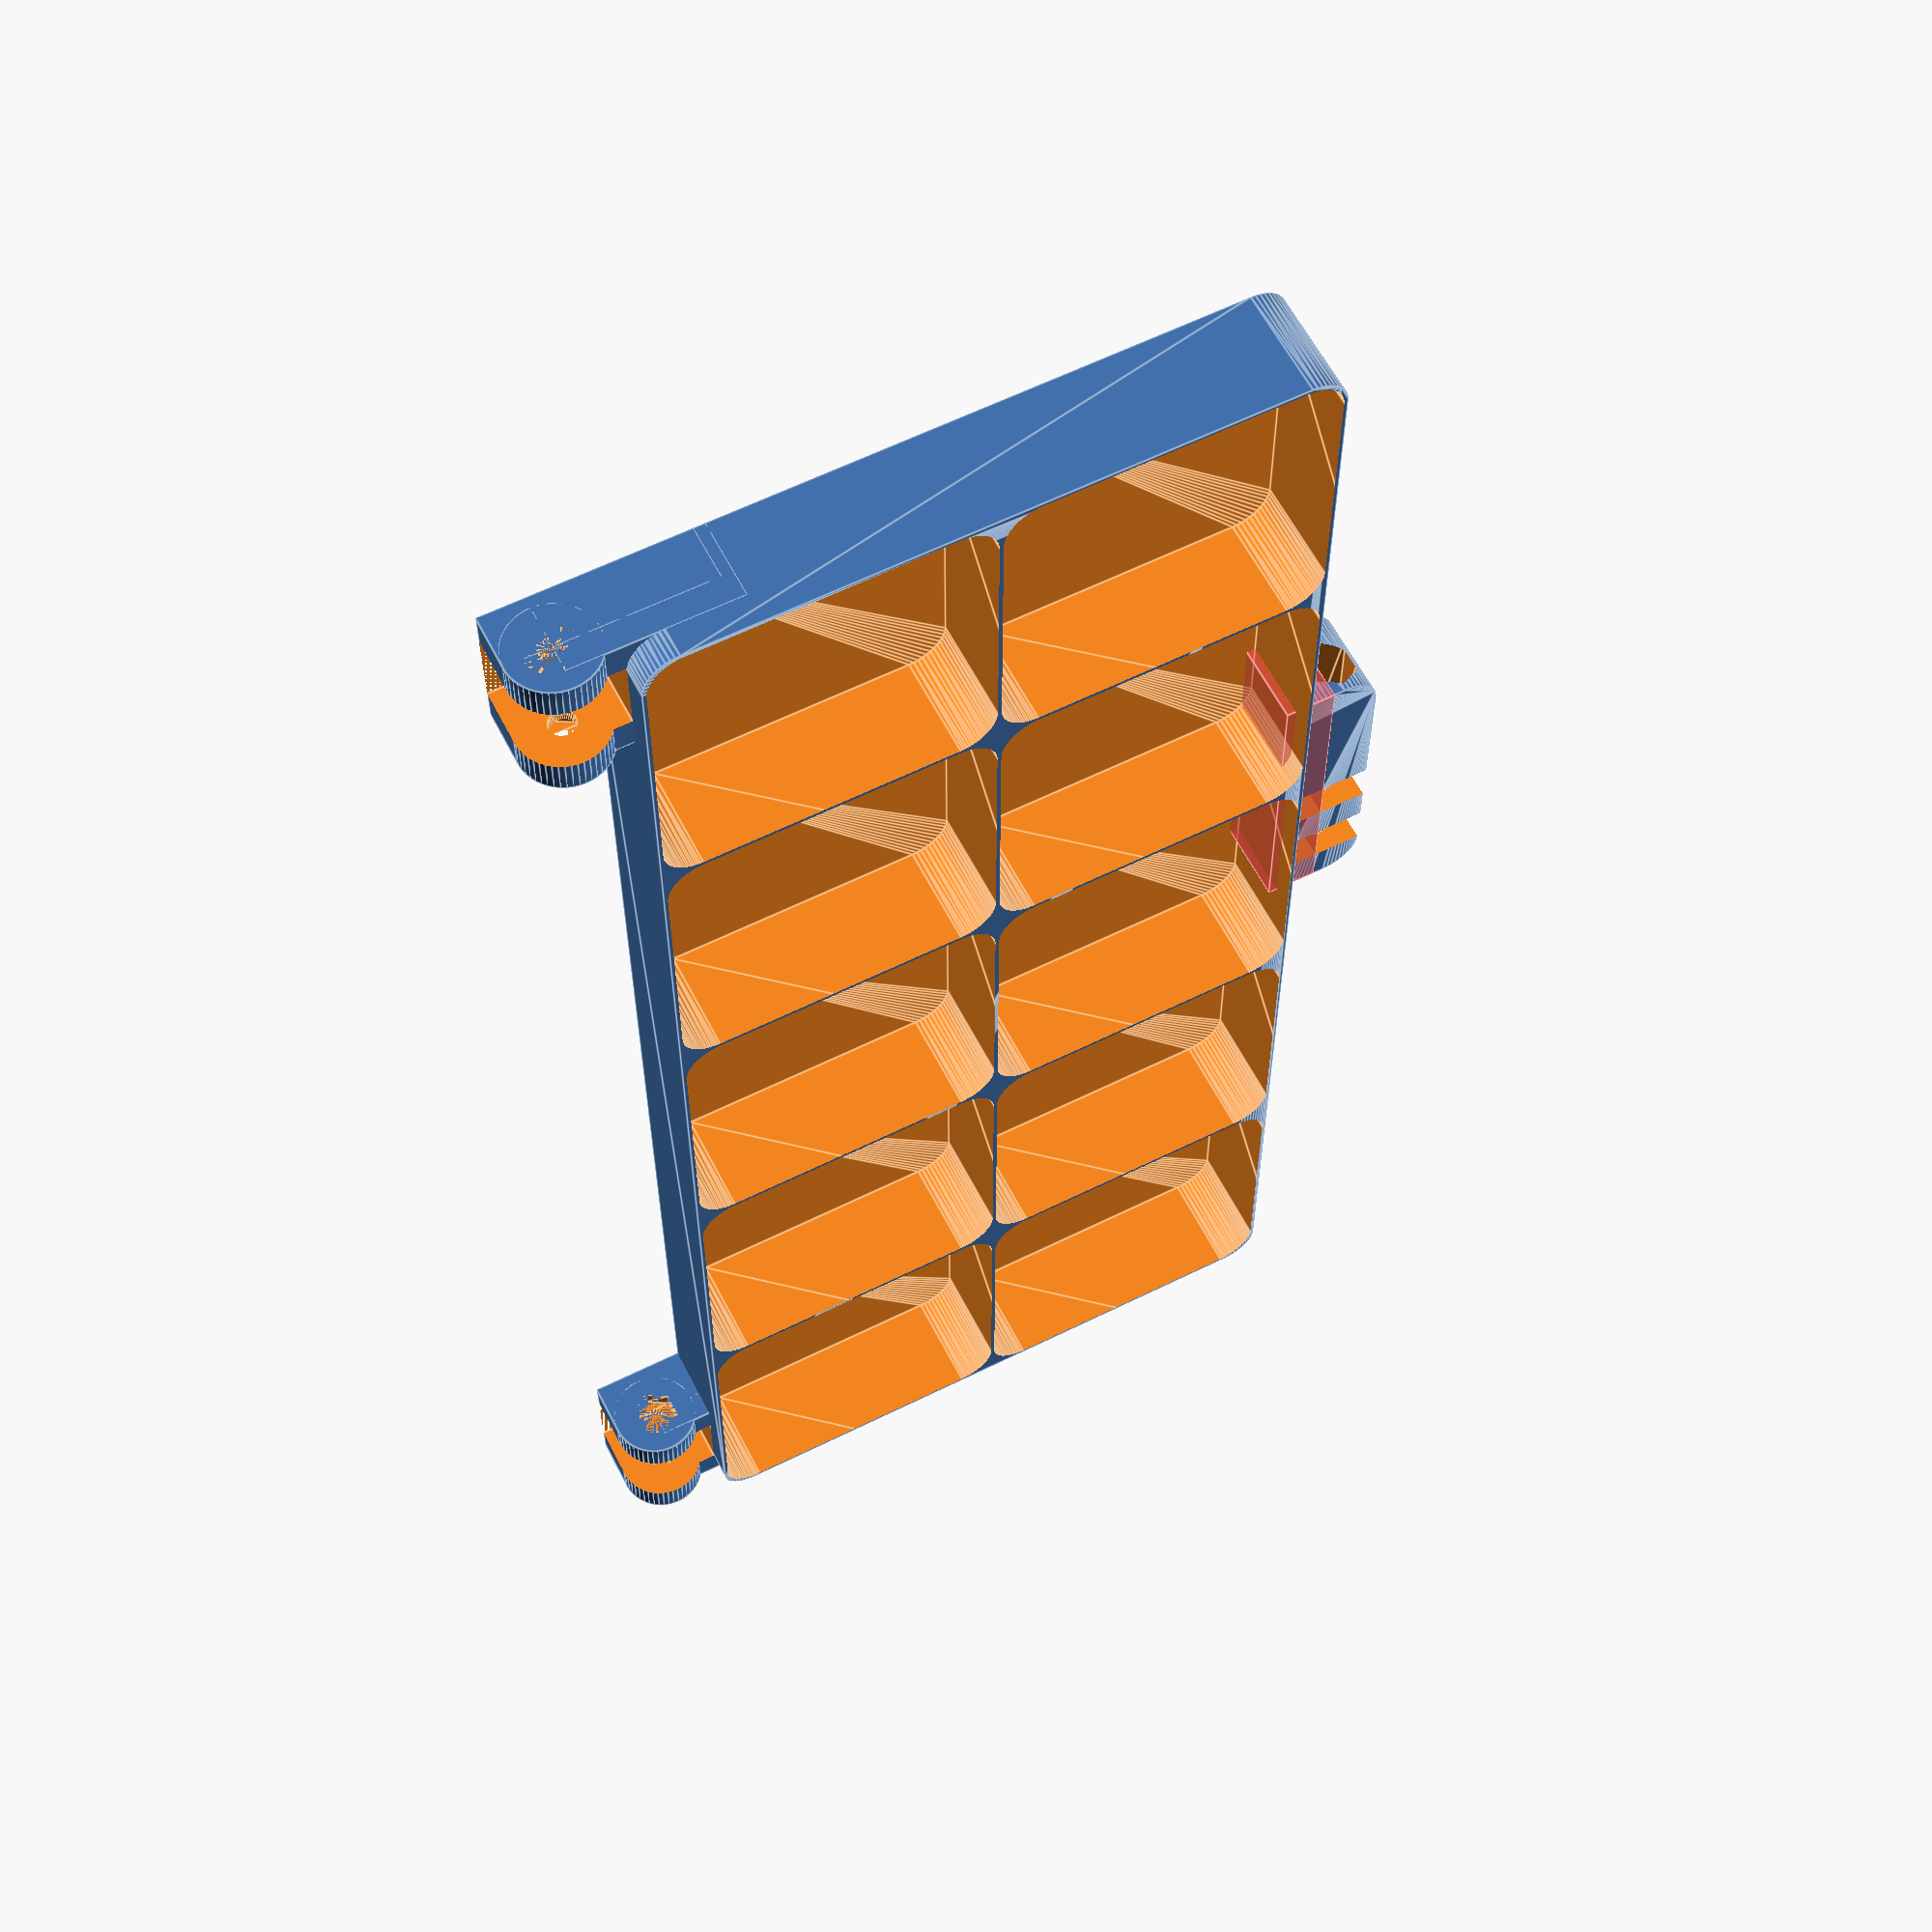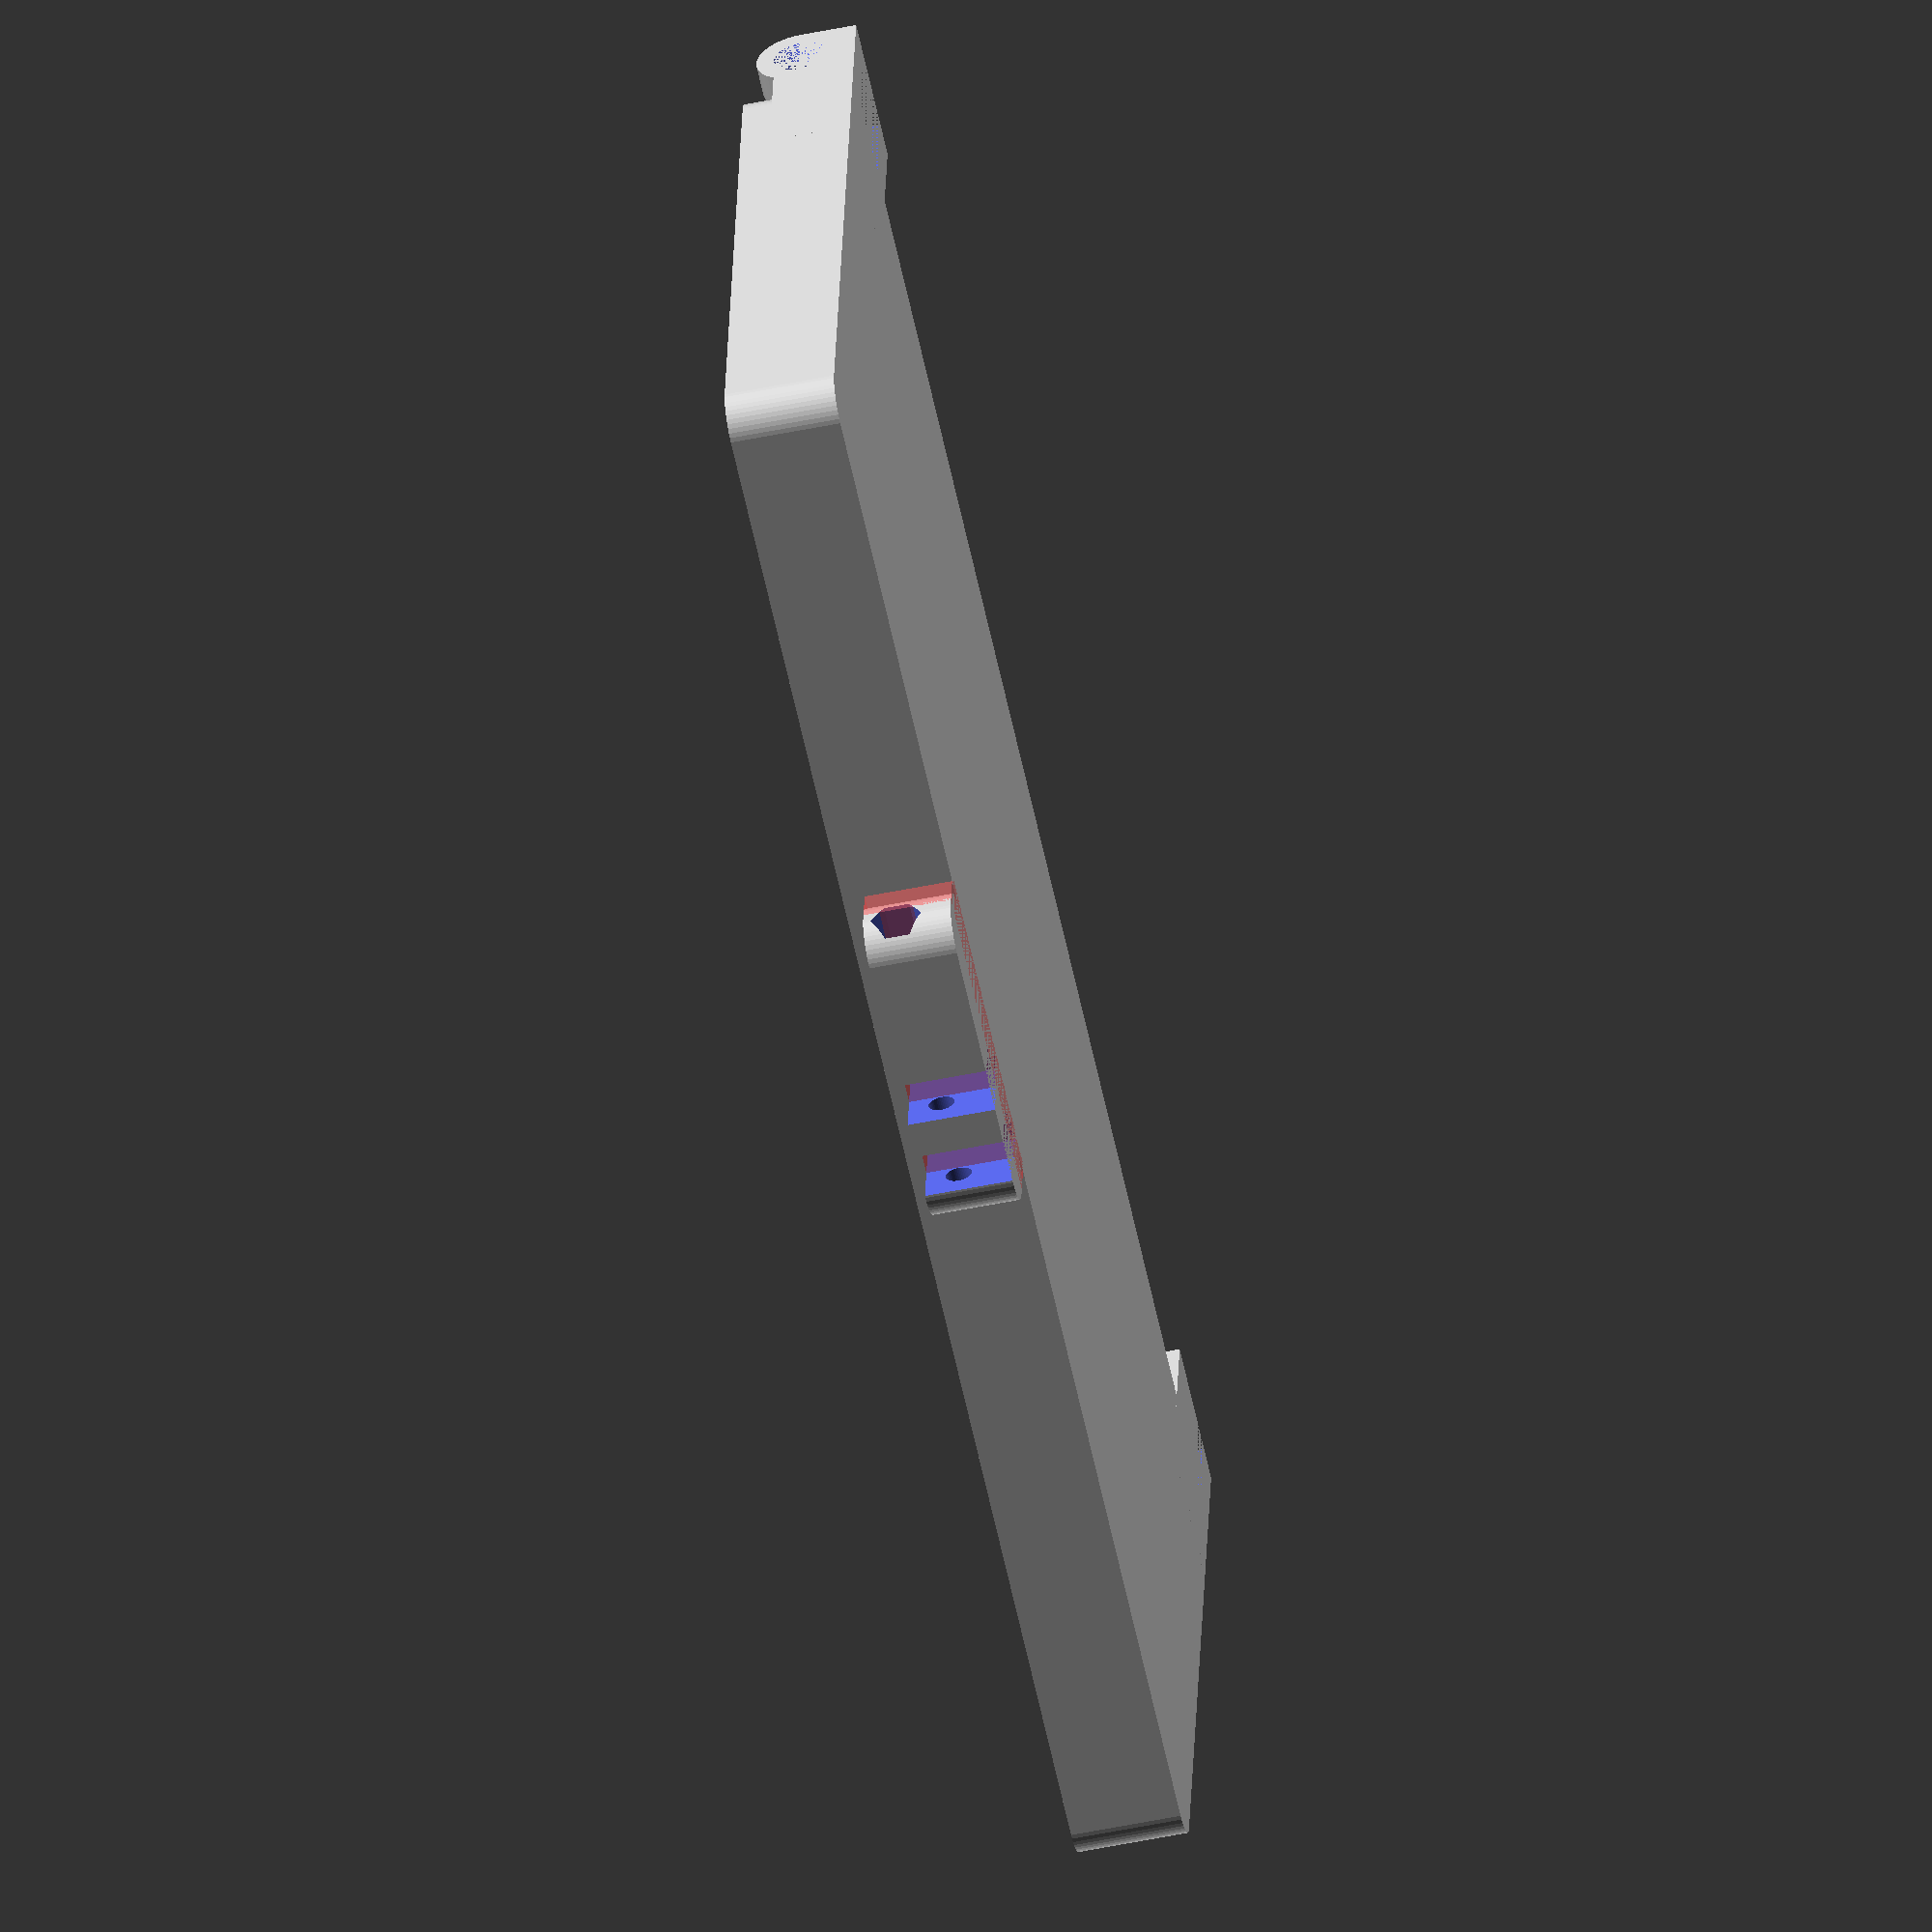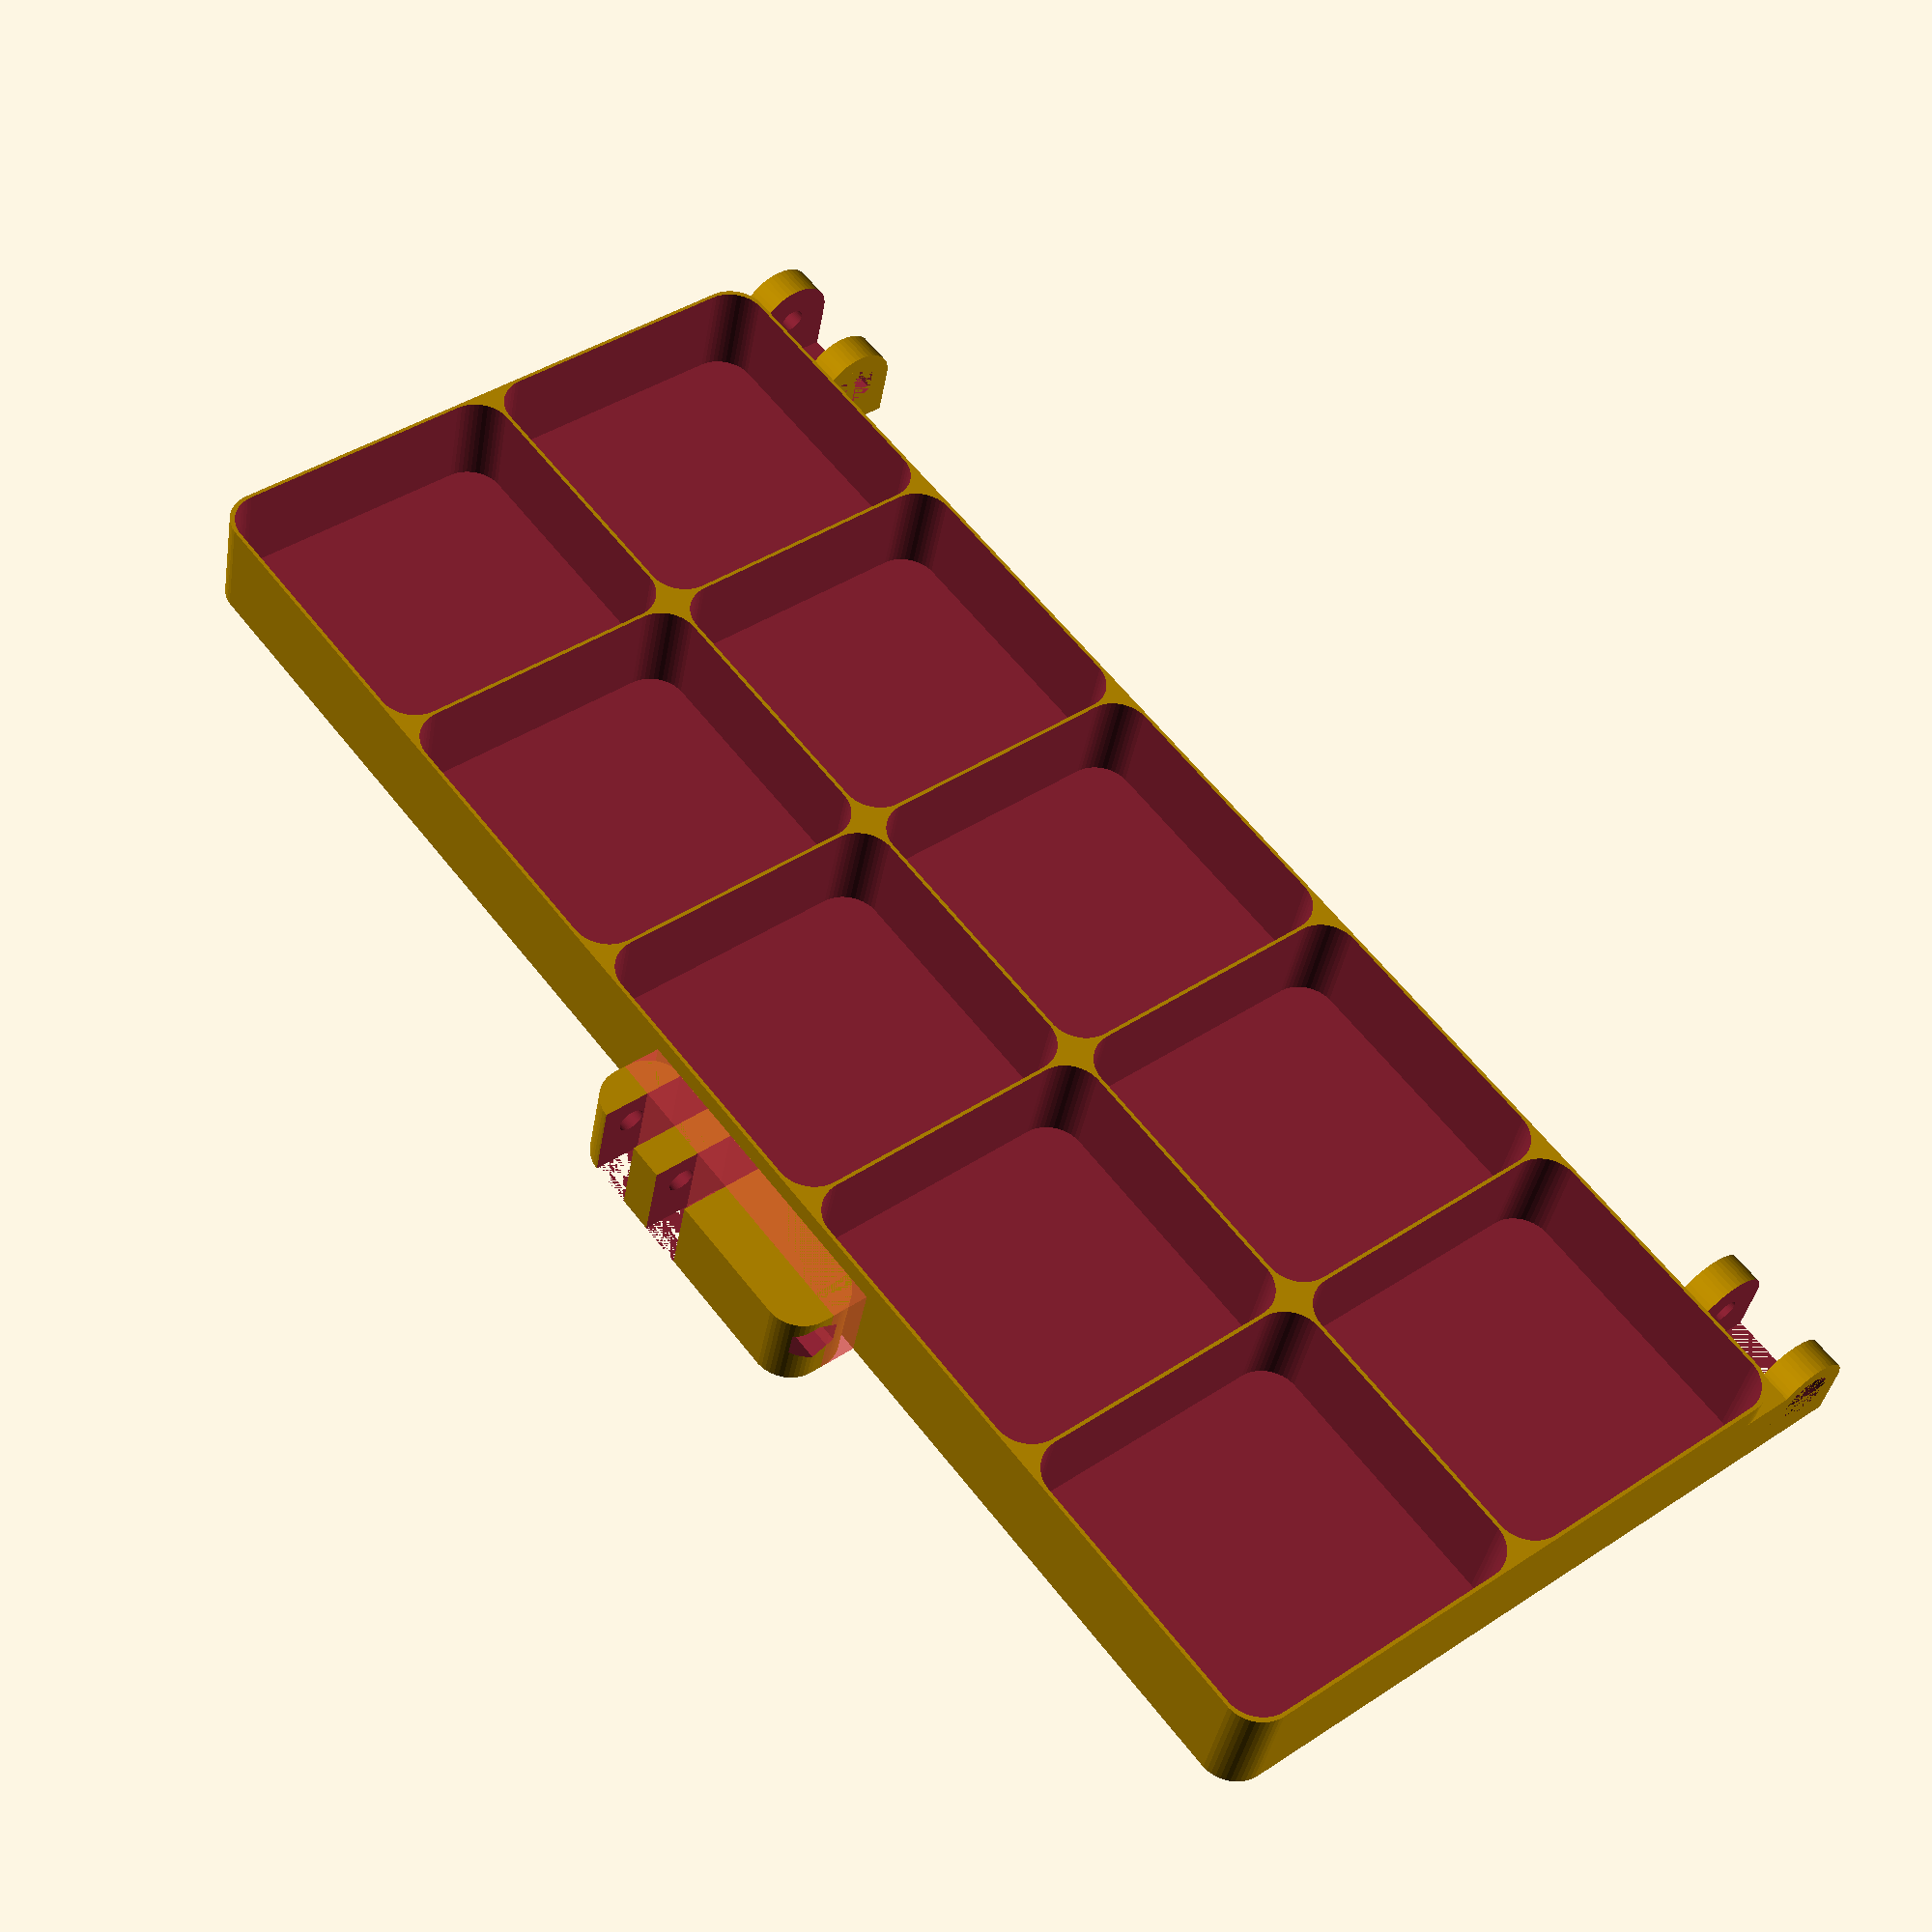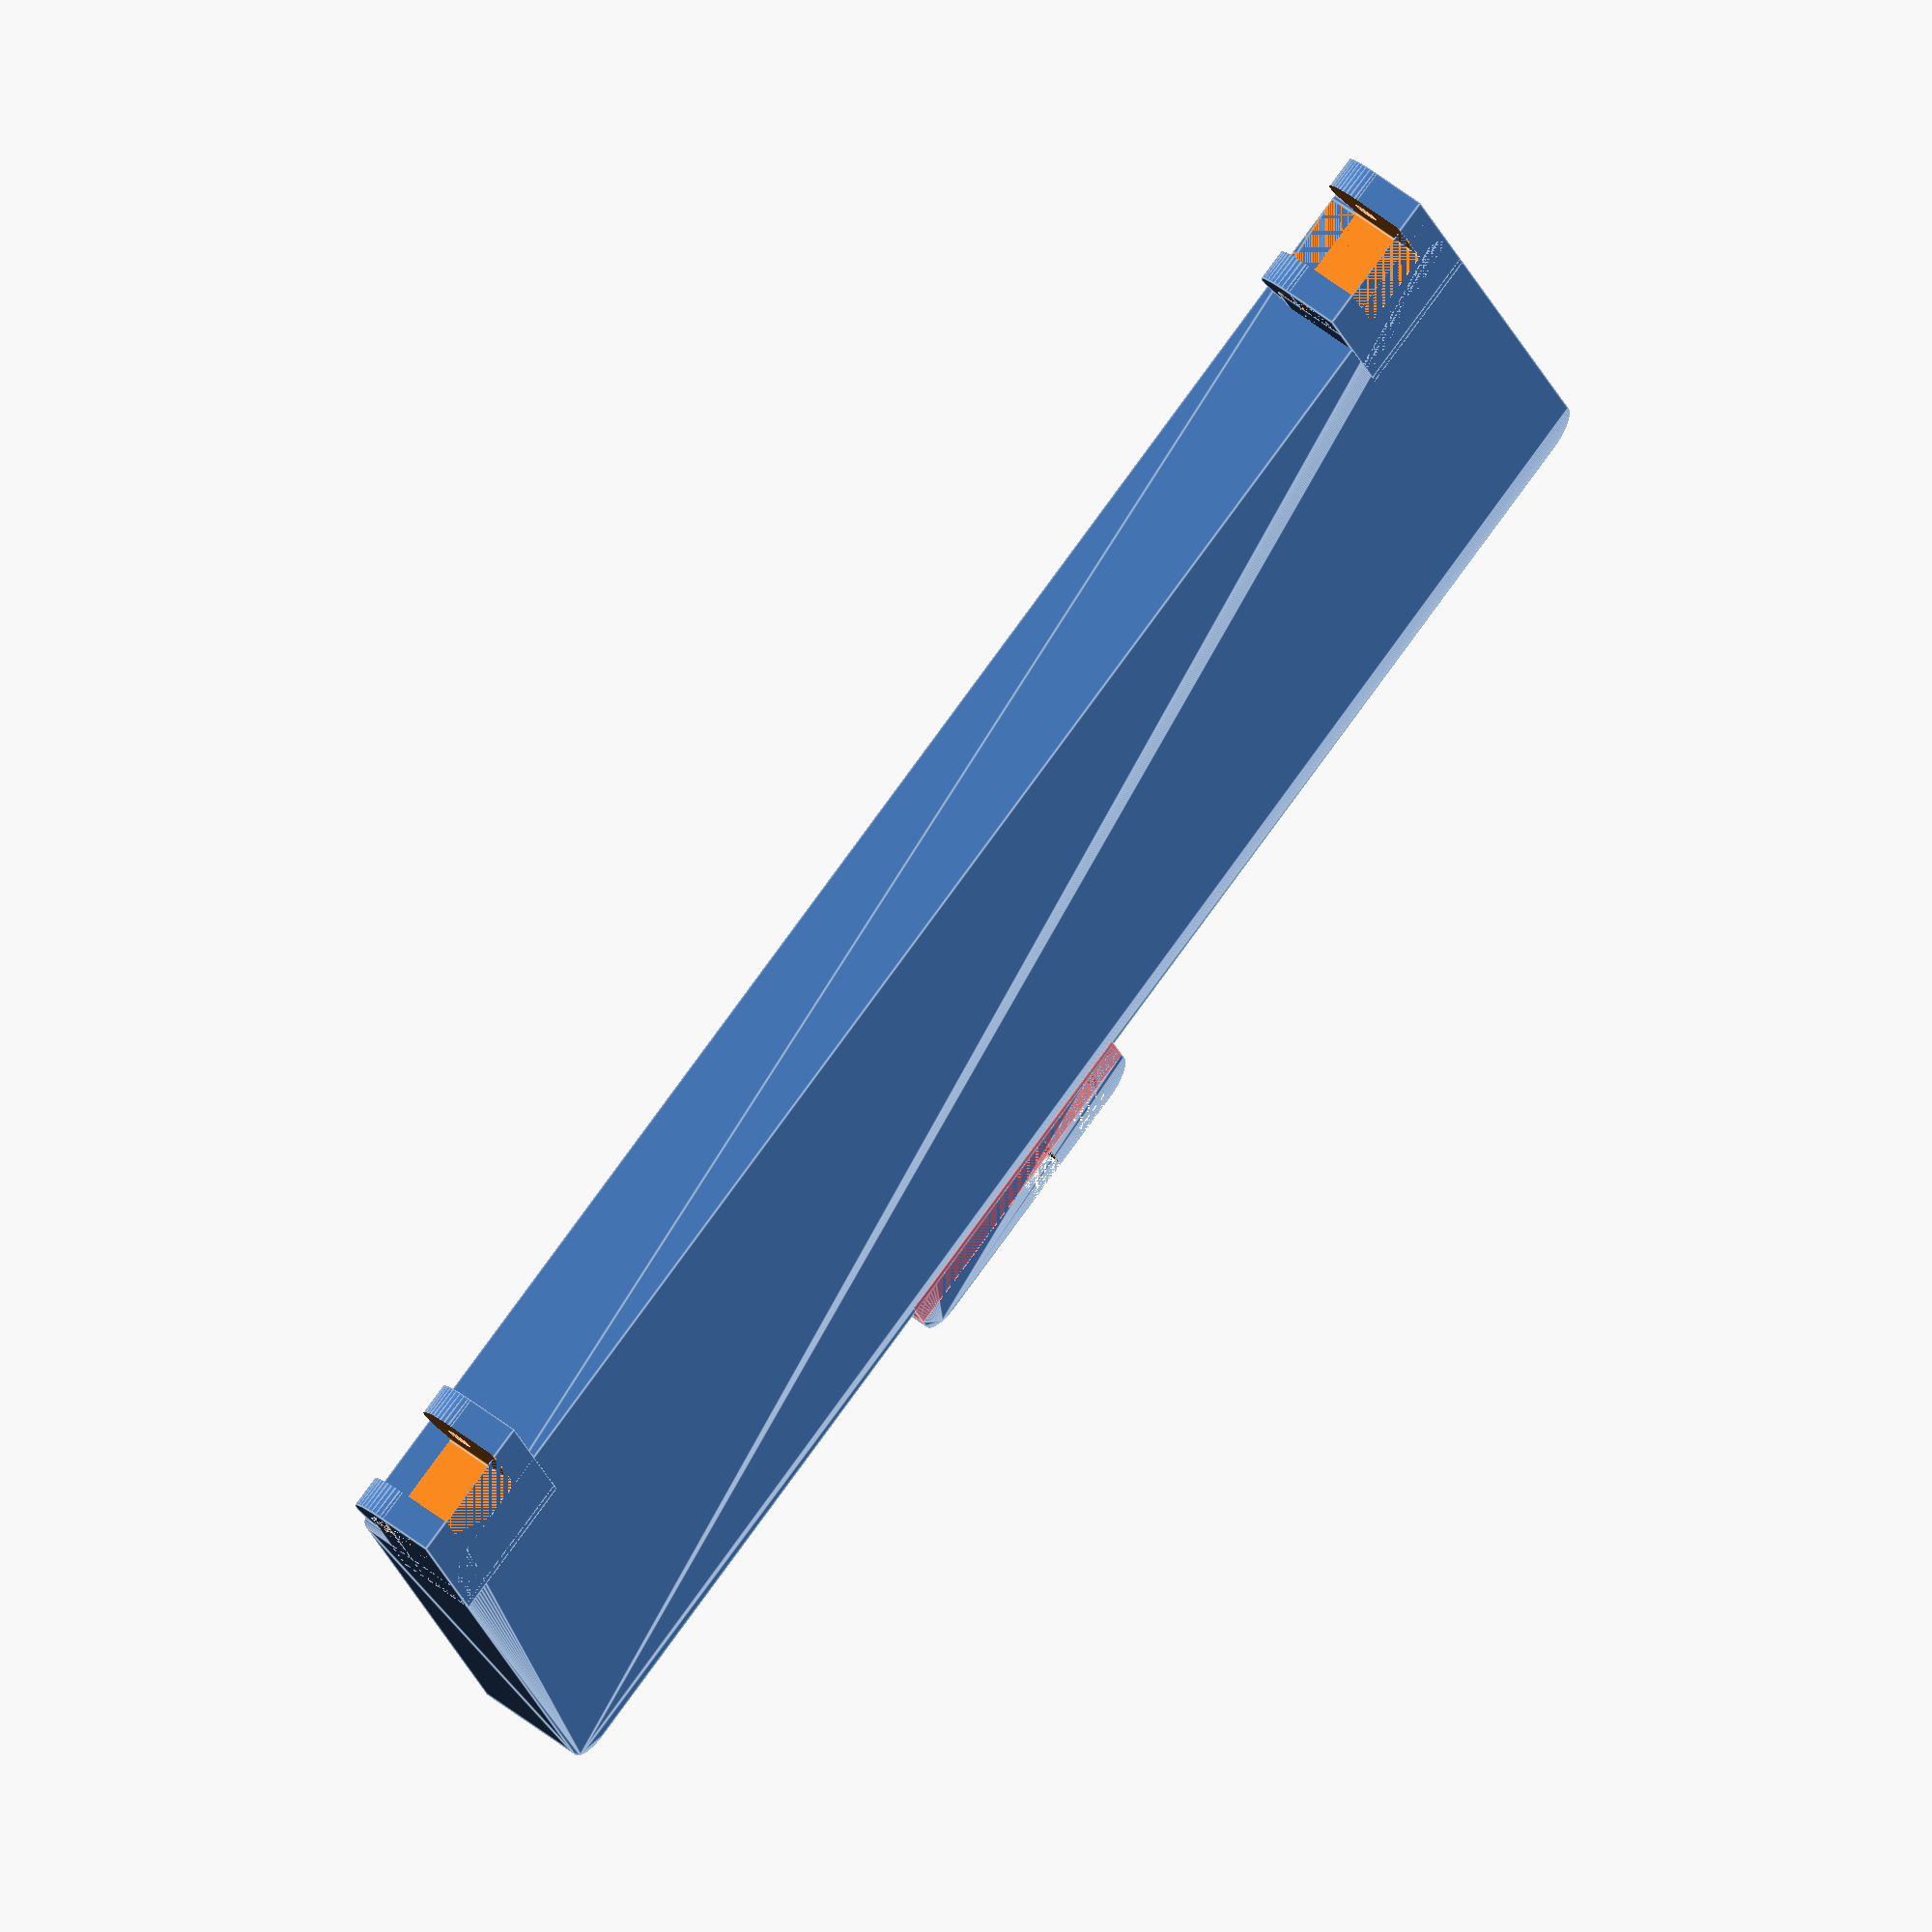
<openscad>
$fn = 50;


difference() {
	union() {
		translate(v = [0, -45.0000000000, 0]) {
			hull() {
				translate(v = [-107.7500000000, 40.2500000000, 0]) {
					cylinder(h = 15, r = 5);
				}
				translate(v = [107.7500000000, 40.2500000000, 0]) {
					cylinder(h = 15, r = 5);
				}
				translate(v = [-107.7500000000, -40.2500000000, 0]) {
					cylinder(h = 15, r = 5);
				}
				translate(v = [107.7500000000, -40.2500000000, 0]) {
					cylinder(h = 15, r = 5);
				}
			}
		}
		translate(v = [92.7500000000, 7.5000000000, 7.5000000000]) {
			rotate(a = [0, 90, 0]) {
				cylinder(h = 20, r = 6.0000000000);
			}
		}
		translate(v = [92.7500000000, -15.0000000000, 0.0000000000]) {
			cube(size = [20, 22.5000000000, 11]);
		}
		translate(v = [92.7500000000, -13.5000000000, 0.0000000000]) {
			cube(size = [20, 27, 7.5000000000]);
		}
		translate(v = [-112.7500000000, 7.5000000000, 7.5000000000]) {
			rotate(a = [0, 90, 0]) {
				cylinder(h = 20, r = 6.0000000000);
			}
		}
		translate(v = [-112.7500000000, -15.0000000000, 0.0000000000]) {
			cube(size = [20, 22.5000000000, 11]);
		}
		translate(v = [-112.7500000000, -13.5000000000, 0.0000000000]) {
			cube(size = [20, 27, 7.5000000000]);
		}
		translate(v = [14.5000000000, -96.0000000000, 0.0000000000]) {
			hull() {
				translate(v = [-17.5000000000, 1.0000000000, 0]) {
					cylinder(h = 12, r = 5);
				}
				translate(v = [17.5000000000, 1.0000000000, 0]) {
					cylinder(h = 12, r = 5);
				}
				translate(v = [-17.5000000000, -1.0000000000, 0]) {
					cylinder(h = 12, r = 5);
				}
				translate(v = [17.5000000000, -1.0000000000, 0]) {
					cylinder(h = 12, r = 5);
				}
			}
		}
		#translate(v = [-8.0000000000, -95.5000000000, 0.0000000000]) {
			cube(size = [45, 7, 12]);
		}
	}
	union() {
		translate(v = [112.7500000000, 7.5000000000, 7.5000000000]) {
			rotate(a = [0, 90, 0]) {
				difference() {
					union() {
						translate(v = [0, 0, -20.0000000000]) {
							rotate(a = [0, 0, 0]) {
								difference() {
									union() {
										linear_extrude(height = 2.5000000000) {
											polygon(points = [[3.4620000000, 0.0000000000], [1.7310000000, 2.9981799479], [-1.7310000000, 2.9981799479], [-3.4620000000, 0.0000000000], [-1.7310000000, -2.9981799479], [1.7310000000, -2.9981799479]]);
										}
									}
									union();
								}
							}
						}
						translate(v = [0, 0, -20.0000000000]) {
							rotate(a = [0, 0, 0]) {
								difference() {
									union() {
										linear_extrude(height = 2.5000000000) {
											polygon(points = [[3.4620000000, 0.0000000000], [1.7310000000, 2.9981799479], [-1.7310000000, 2.9981799479], [-3.4620000000, 0.0000000000], [-1.7310000000, -2.9981799479], [1.7310000000, -2.9981799479]]);
										}
									}
									union();
								}
							}
						}
						translate(v = [0, 0, -20.0000000000]) {
							rotate(a = [0, 0, 0]) {
								difference() {
									union() {
										linear_extrude(height = 2.5000000000) {
											polygon(points = [[3.4620000000, 0.0000000000], [1.7310000000, 2.9981799479], [-1.7310000000, 2.9981799479], [-3.4620000000, 0.0000000000], [-1.7310000000, -2.9981799479], [1.7310000000, -2.9981799479]]);
										}
									}
									union();
								}
							}
						}
						translate(v = [0, 0, -20.0000000000]) {
							cylinder(h = 20, r = 1.5000000000);
						}
						translate(v = [0, 0, -1.9000000000]) {
							cylinder(h = 1.9000000000, r1 = 1.8000000000, r2 = 3.6000000000);
						}
						translate(v = [0, 0, -20.0000000000]) {
							cylinder(h = 20, r = 1.8000000000);
						}
						translate(v = [0, 0, -20.0000000000]) {
							cylinder(h = 20, r = 1.5000000000);
						}
					}
					union();
				}
			}
		}
		translate(v = [-112.7500000000, 7.5000000000, 7.5000000000]) {
			rotate(a = [0, 270, 0]) {
				difference() {
					union() {
						translate(v = [0, 0, -20.0000000000]) {
							rotate(a = [0, 0, 0]) {
								difference() {
									union() {
										linear_extrude(height = 2.5000000000) {
											polygon(points = [[3.4620000000, 0.0000000000], [1.7310000000, 2.9981799479], [-1.7310000000, 2.9981799479], [-3.4620000000, 0.0000000000], [-1.7310000000, -2.9981799479], [1.7310000000, -2.9981799479]]);
										}
									}
									union();
								}
							}
						}
						translate(v = [0, 0, -20.0000000000]) {
							rotate(a = [0, 0, 0]) {
								difference() {
									union() {
										linear_extrude(height = 2.5000000000) {
											polygon(points = [[3.4620000000, 0.0000000000], [1.7310000000, 2.9981799479], [-1.7310000000, 2.9981799479], [-3.4620000000, 0.0000000000], [-1.7310000000, -2.9981799479], [1.7310000000, -2.9981799479]]);
										}
									}
									union();
								}
							}
						}
						translate(v = [0, 0, -20.0000000000]) {
							rotate(a = [0, 0, 0]) {
								difference() {
									union() {
										linear_extrude(height = 2.5000000000) {
											polygon(points = [[3.4620000000, 0.0000000000], [1.7310000000, 2.9981799479], [-1.7310000000, 2.9981799479], [-3.4620000000, 0.0000000000], [-1.7310000000, -2.9981799479], [1.7310000000, -2.9981799479]]);
										}
									}
									union();
								}
							}
						}
						translate(v = [0, 0, -20.0000000000]) {
							cylinder(h = 20, r = 1.5000000000);
						}
						translate(v = [0, 0, -1.9000000000]) {
							cylinder(h = 1.9000000000, r1 = 1.8000000000, r2 = 3.6000000000);
						}
						translate(v = [0, 0, -20.0000000000]) {
							cylinder(h = 20, r = 1.8000000000);
						}
						translate(v = [0, 0, -20.0000000000]) {
							cylinder(h = 20, r = 1.5000000000);
						}
					}
					union();
				}
			}
		}
		translate(v = [14.0000000000, -97.5000000000, 7.5000000000]) {
			rotate(a = [0, 90, 0]) {
				difference() {
					union() {
						linear_extrude(height = 25) {
							polygon(points = [[3.4620000000, 0.0000000000], [1.7310000000, 2.9981799479], [-1.7310000000, 2.9981799479], [-3.4620000000, 0.0000000000], [-1.7310000000, -2.9981799479], [1.7310000000, -2.9981799479]]);
						}
					}
					union();
				}
			}
		}
		translate(v = [-90.0000000000, -67.5000000000, 1]) {
			hull() {
				translate(v = [-17.2500000000, 17.2500000000, 0]) {
					cylinder(h = 30, r = 5);
				}
				translate(v = [17.2500000000, 17.2500000000, 0]) {
					cylinder(h = 30, r = 5);
				}
				translate(v = [-17.2500000000, -17.2500000000, 0]) {
					cylinder(h = 30, r = 5);
				}
				translate(v = [17.2500000000, -17.2500000000, 0]) {
					cylinder(h = 30, r = 5);
				}
			}
		}
		translate(v = [-90.0000000000, -22.5000000000, 1]) {
			hull() {
				translate(v = [-17.2500000000, 17.2500000000, 0]) {
					cylinder(h = 30, r = 5);
				}
				translate(v = [17.2500000000, 17.2500000000, 0]) {
					cylinder(h = 30, r = 5);
				}
				translate(v = [-17.2500000000, -17.2500000000, 0]) {
					cylinder(h = 30, r = 5);
				}
				translate(v = [17.2500000000, -17.2500000000, 0]) {
					cylinder(h = 30, r = 5);
				}
			}
		}
		translate(v = [-45.0000000000, -67.5000000000, 1]) {
			hull() {
				translate(v = [-17.2500000000, 17.2500000000, 0]) {
					cylinder(h = 30, r = 5);
				}
				translate(v = [17.2500000000, 17.2500000000, 0]) {
					cylinder(h = 30, r = 5);
				}
				translate(v = [-17.2500000000, -17.2500000000, 0]) {
					cylinder(h = 30, r = 5);
				}
				translate(v = [17.2500000000, -17.2500000000, 0]) {
					cylinder(h = 30, r = 5);
				}
			}
		}
		translate(v = [-45.0000000000, -22.5000000000, 1]) {
			hull() {
				translate(v = [-17.2500000000, 17.2500000000, 0]) {
					cylinder(h = 30, r = 5);
				}
				translate(v = [17.2500000000, 17.2500000000, 0]) {
					cylinder(h = 30, r = 5);
				}
				translate(v = [-17.2500000000, -17.2500000000, 0]) {
					cylinder(h = 30, r = 5);
				}
				translate(v = [17.2500000000, -17.2500000000, 0]) {
					cylinder(h = 30, r = 5);
				}
			}
		}
		translate(v = [0.0000000000, -67.5000000000, 1]) {
			hull() {
				translate(v = [-17.2500000000, 17.2500000000, 0]) {
					cylinder(h = 30, r = 5);
				}
				translate(v = [17.2500000000, 17.2500000000, 0]) {
					cylinder(h = 30, r = 5);
				}
				translate(v = [-17.2500000000, -17.2500000000, 0]) {
					cylinder(h = 30, r = 5);
				}
				translate(v = [17.2500000000, -17.2500000000, 0]) {
					cylinder(h = 30, r = 5);
				}
			}
		}
		translate(v = [0.0000000000, -22.5000000000, 1]) {
			hull() {
				translate(v = [-17.2500000000, 17.2500000000, 0]) {
					cylinder(h = 30, r = 5);
				}
				translate(v = [17.2500000000, 17.2500000000, 0]) {
					cylinder(h = 30, r = 5);
				}
				translate(v = [-17.2500000000, -17.2500000000, 0]) {
					cylinder(h = 30, r = 5);
				}
				translate(v = [17.2500000000, -17.2500000000, 0]) {
					cylinder(h = 30, r = 5);
				}
			}
		}
		translate(v = [45.0000000000, -67.5000000000, 1]) {
			hull() {
				translate(v = [-17.2500000000, 17.2500000000, 0]) {
					cylinder(h = 30, r = 5);
				}
				translate(v = [17.2500000000, 17.2500000000, 0]) {
					cylinder(h = 30, r = 5);
				}
				translate(v = [-17.2500000000, -17.2500000000, 0]) {
					cylinder(h = 30, r = 5);
				}
				translate(v = [17.2500000000, -17.2500000000, 0]) {
					cylinder(h = 30, r = 5);
				}
			}
		}
		translate(v = [45.0000000000, -22.5000000000, 1]) {
			hull() {
				translate(v = [-17.2500000000, 17.2500000000, 0]) {
					cylinder(h = 30, r = 5);
				}
				translate(v = [17.2500000000, 17.2500000000, 0]) {
					cylinder(h = 30, r = 5);
				}
				translate(v = [-17.2500000000, -17.2500000000, 0]) {
					cylinder(h = 30, r = 5);
				}
				translate(v = [17.2500000000, -17.2500000000, 0]) {
					cylinder(h = 30, r = 5);
				}
			}
		}
		translate(v = [90.0000000000, -67.5000000000, 1]) {
			hull() {
				translate(v = [-17.2500000000, 17.2500000000, 0]) {
					cylinder(h = 30, r = 5);
				}
				translate(v = [17.2500000000, 17.2500000000, 0]) {
					cylinder(h = 30, r = 5);
				}
				translate(v = [-17.2500000000, -17.2500000000, 0]) {
					cylinder(h = 30, r = 5);
				}
				translate(v = [17.2500000000, -17.2500000000, 0]) {
					cylinder(h = 30, r = 5);
				}
			}
		}
		translate(v = [90.0000000000, -22.5000000000, 1]) {
			hull() {
				translate(v = [-17.2500000000, 17.2500000000, 0]) {
					cylinder(h = 30, r = 5);
				}
				translate(v = [17.2500000000, 17.2500000000, 0]) {
					cylinder(h = 30, r = 5);
				}
				translate(v = [-17.2500000000, -17.2500000000, 0]) {
					cylinder(h = 30, r = 5);
				}
				translate(v = [17.2500000000, -17.2500000000, 0]) {
					cylinder(h = 30, r = 5);
				}
			}
		}
		translate(v = [97.2500000000, 0.2500000000, 0.0000000000]) {
			cube(size = [11, 17.5000000000, 15]);
		}
		translate(v = [-108.2500000000, 0.2500000000, 0.0000000000]) {
			cube(size = [11, 17.5000000000, 15]);
		}
		translate(v = [-3.0000000000, -107.7500000000, 0.0000000000]) {
			cube(size = [6, 17.5000000000, 15]);
		}
		translate(v = [8.0000000000, -107.7500000000, 0.0000000000]) {
			cube(size = [6, 17.5000000000, 15]);
		}
		translate(v = [-8.0000000000, -97.5000000000, 7.5000000000]) {
			rotate(a = [0, 90, 0]) {
				cylinder(h = 45, r = 1.8000000000);
			}
		}
	}
}
</openscad>
<views>
elev=119.7 azim=90.0 roll=207.0 proj=p view=edges
elev=233.7 azim=171.9 roll=77.7 proj=o view=wireframe
elev=37.5 azim=51.9 roll=350.7 proj=p view=solid
elev=301.4 azim=18.8 roll=128.6 proj=o view=edges
</views>
